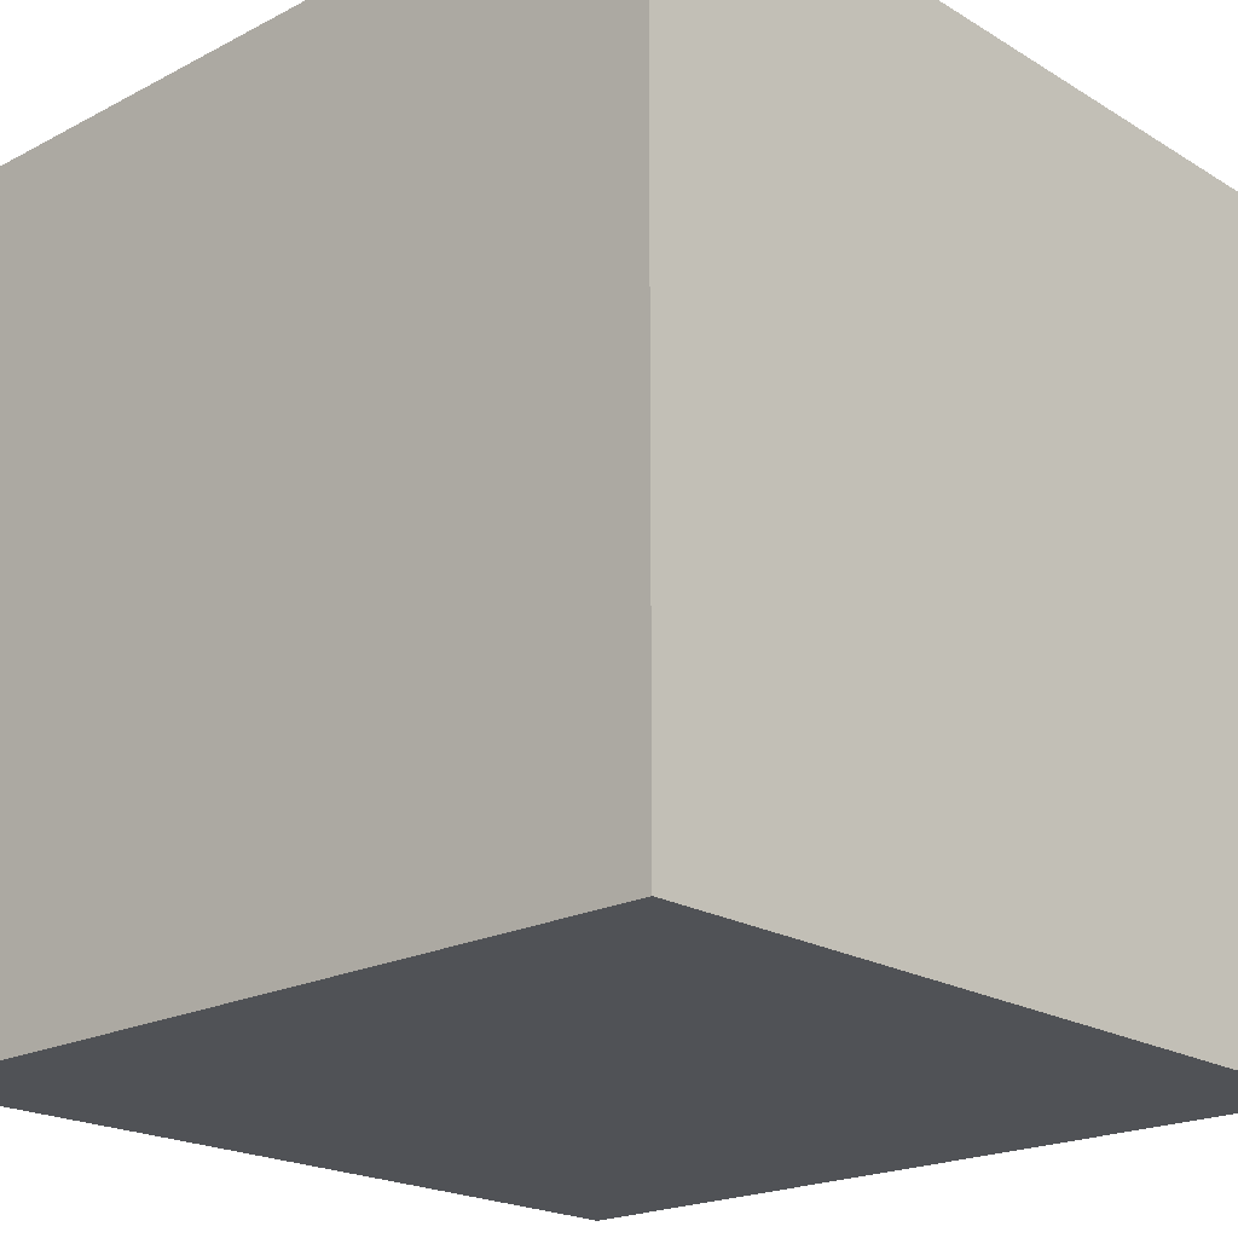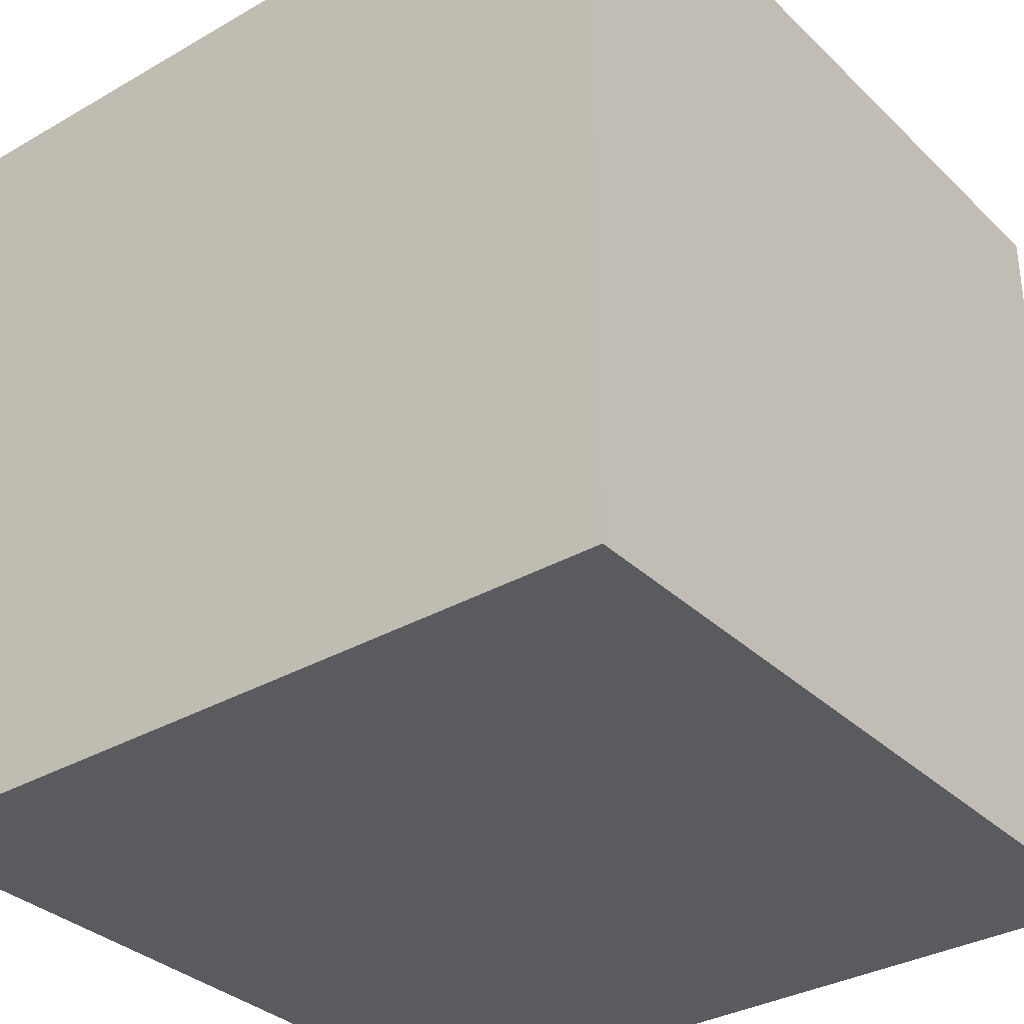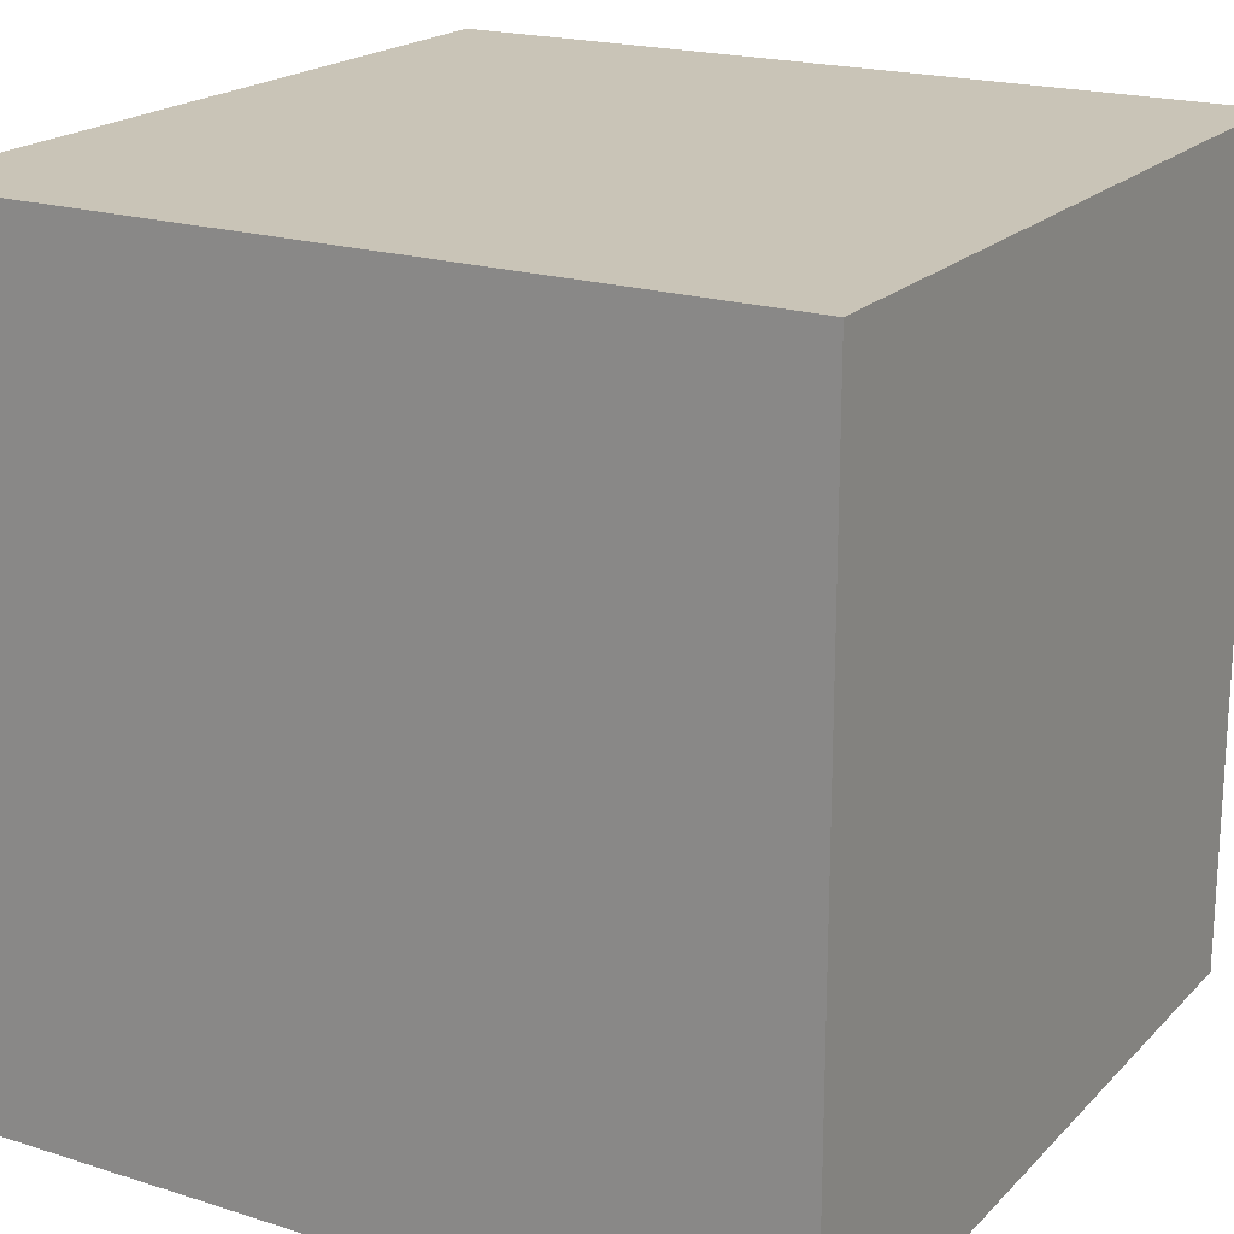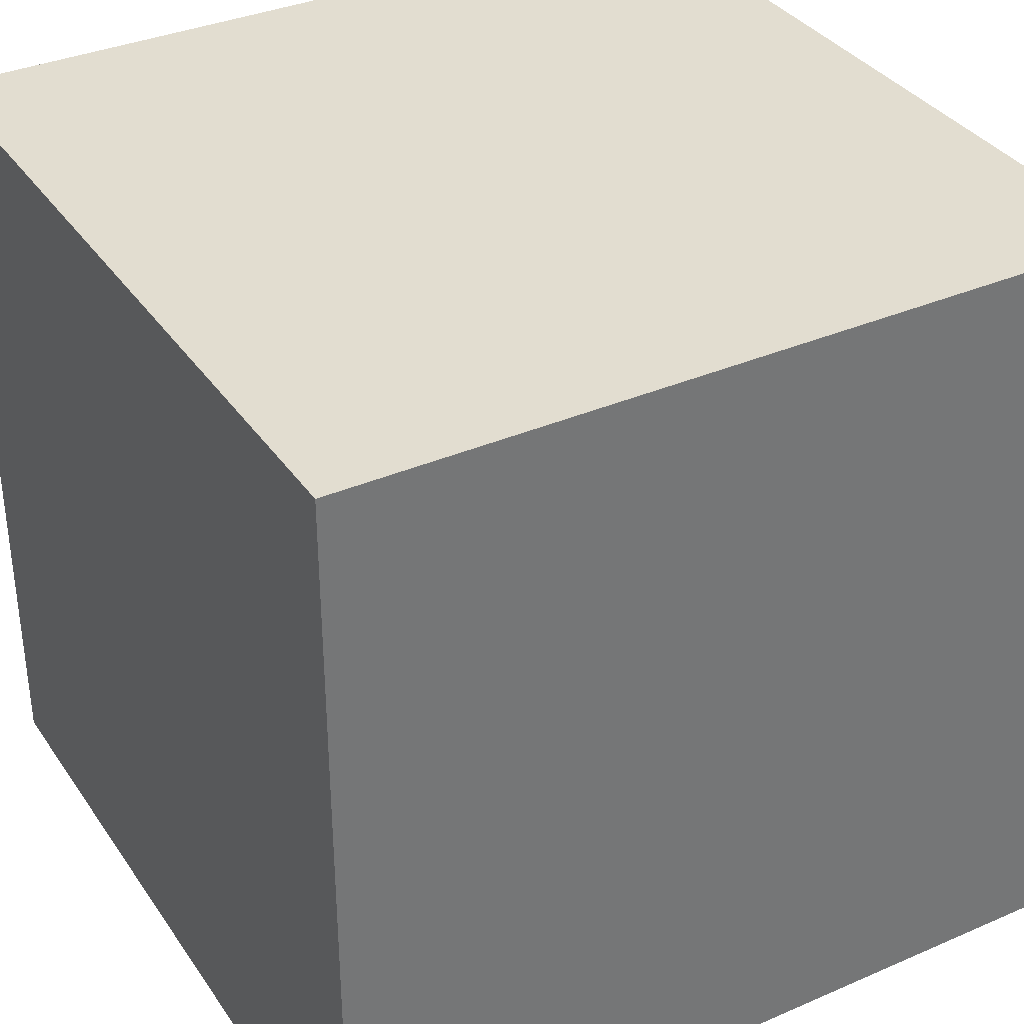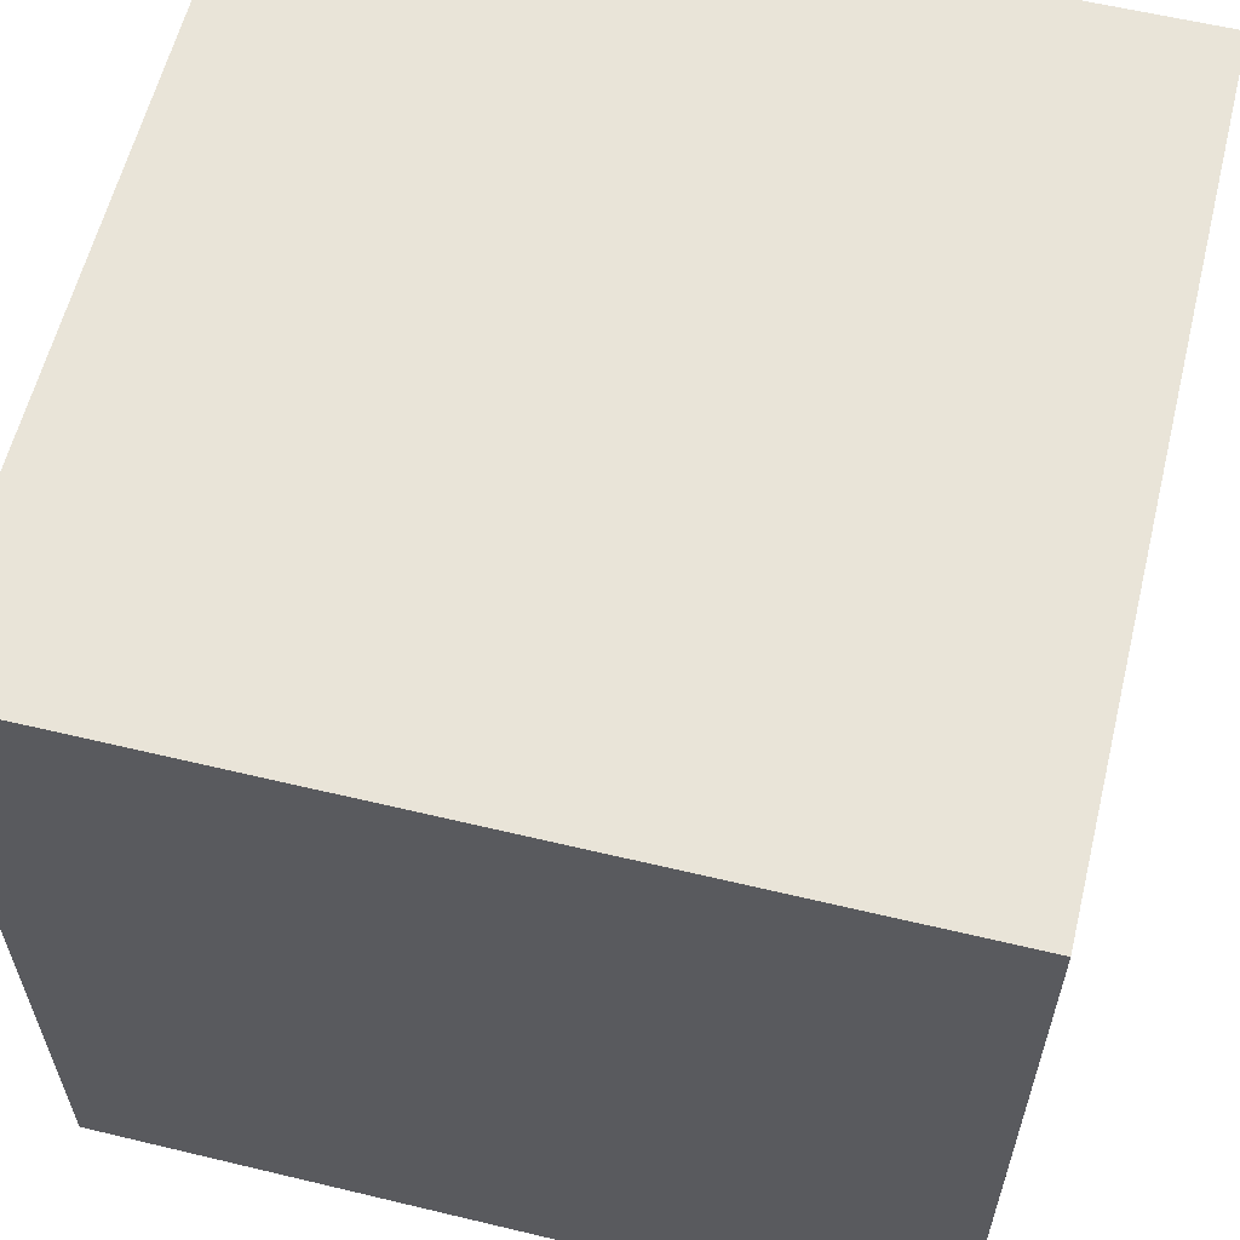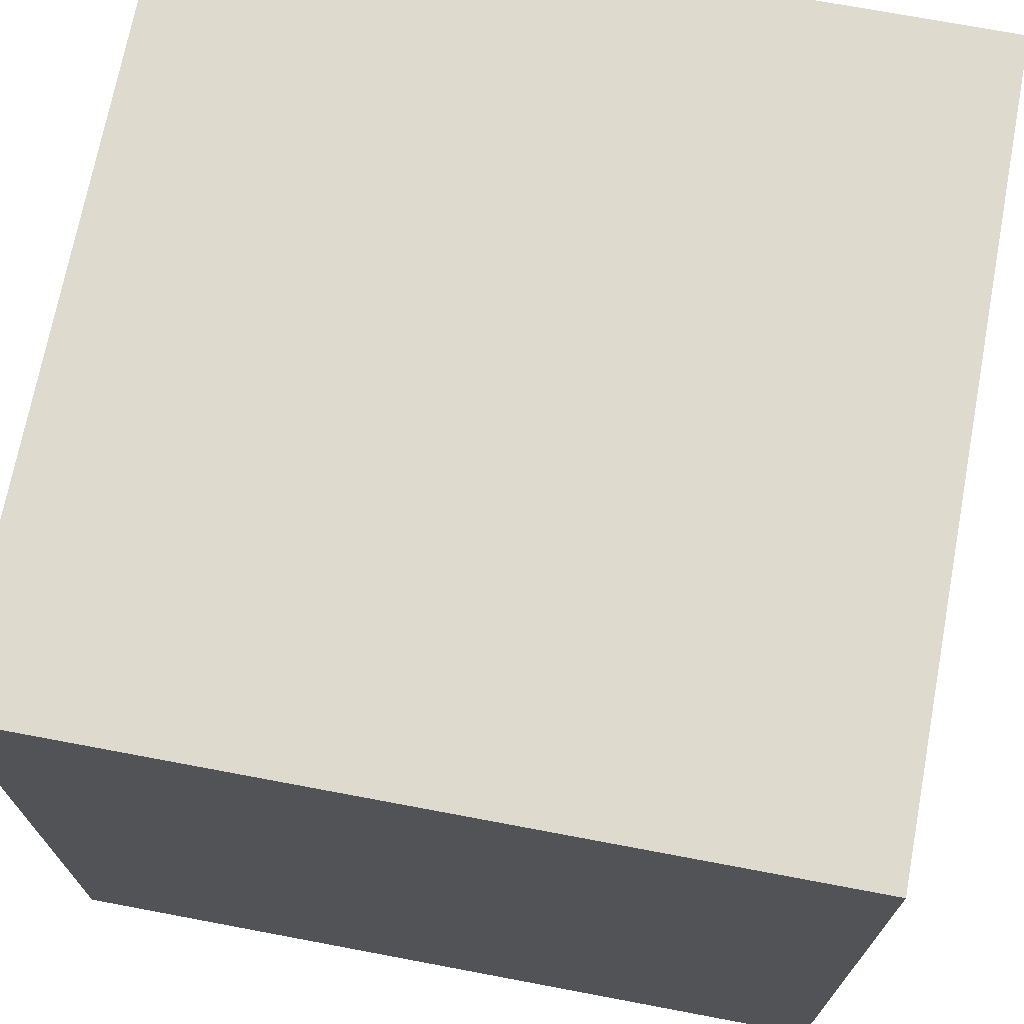
<metadata>
{"format":"obj","ext":"obj","renderer":"f3d","projection":"perspective","resolution":1024,"background":"white","views":[{"elev":-20.8,"azim":-137.1,"up":"+Y"},{"elev":-33.5,"azim":38.1,"up":"+Z"},{"elev":19.9,"azim":120.3,"up":"+Z"},{"elev":35.4,"azim":150.2,"up":"+Z"},{"elev":60.0,"azim":13.8,"up":"+Y"},{"elev":71.1,"azim":10.7,"up":"+Y"}]}
</metadata>
<code>
o CubeBlender06
v 1 -1 -1
v 1 -1 1
v -1 -1 1
v -1 -1 -1
v 1 1 -1
v -1 1 -1
v -1 1 1
v 1 1 1
f 4 6 5 1
f 2 8 7 3
f 1 5 8 2
f 3 7 6 4
f 6 7 8 5
f 1 2 3 4

</code>
